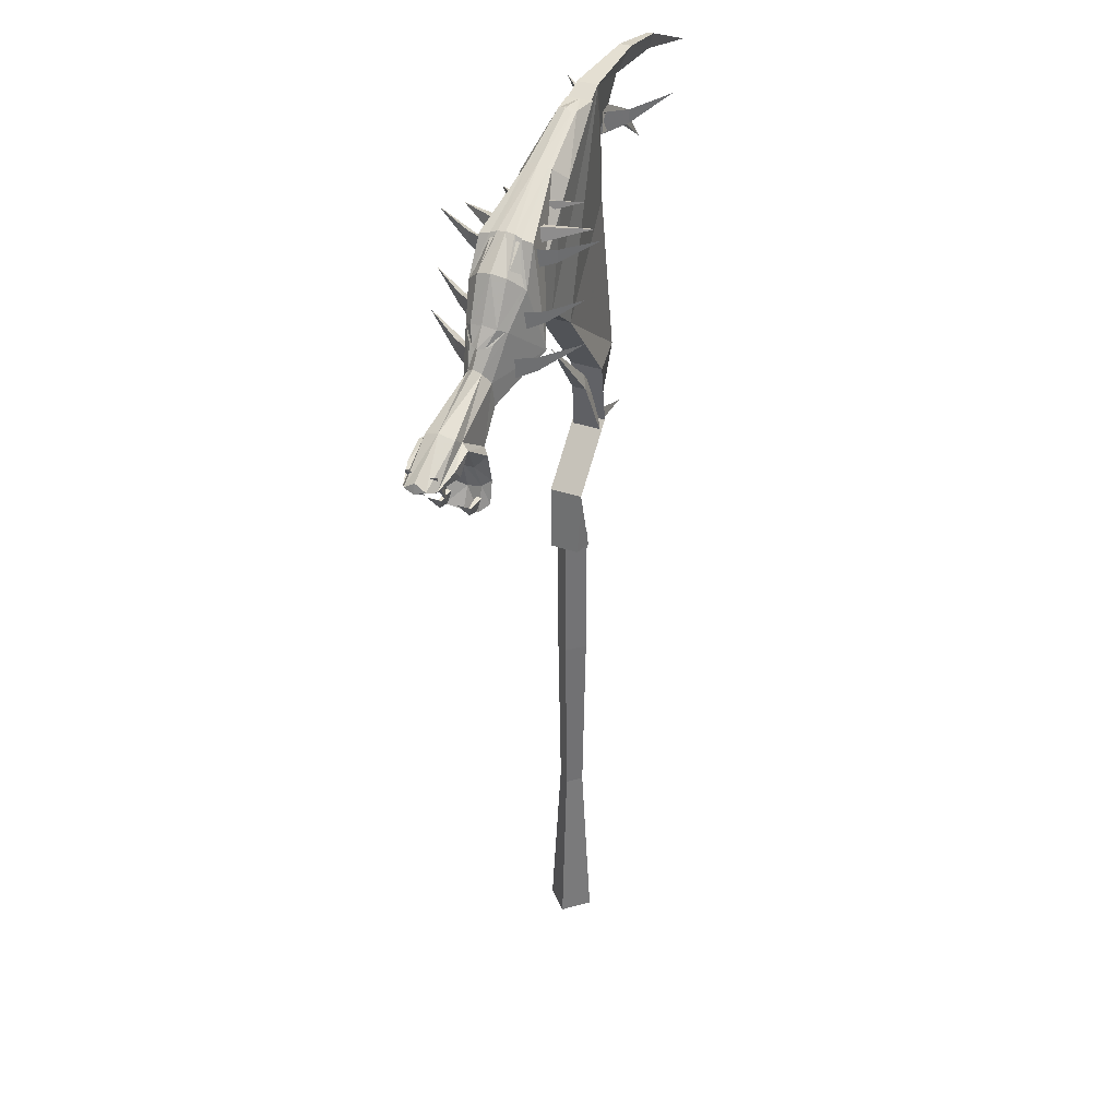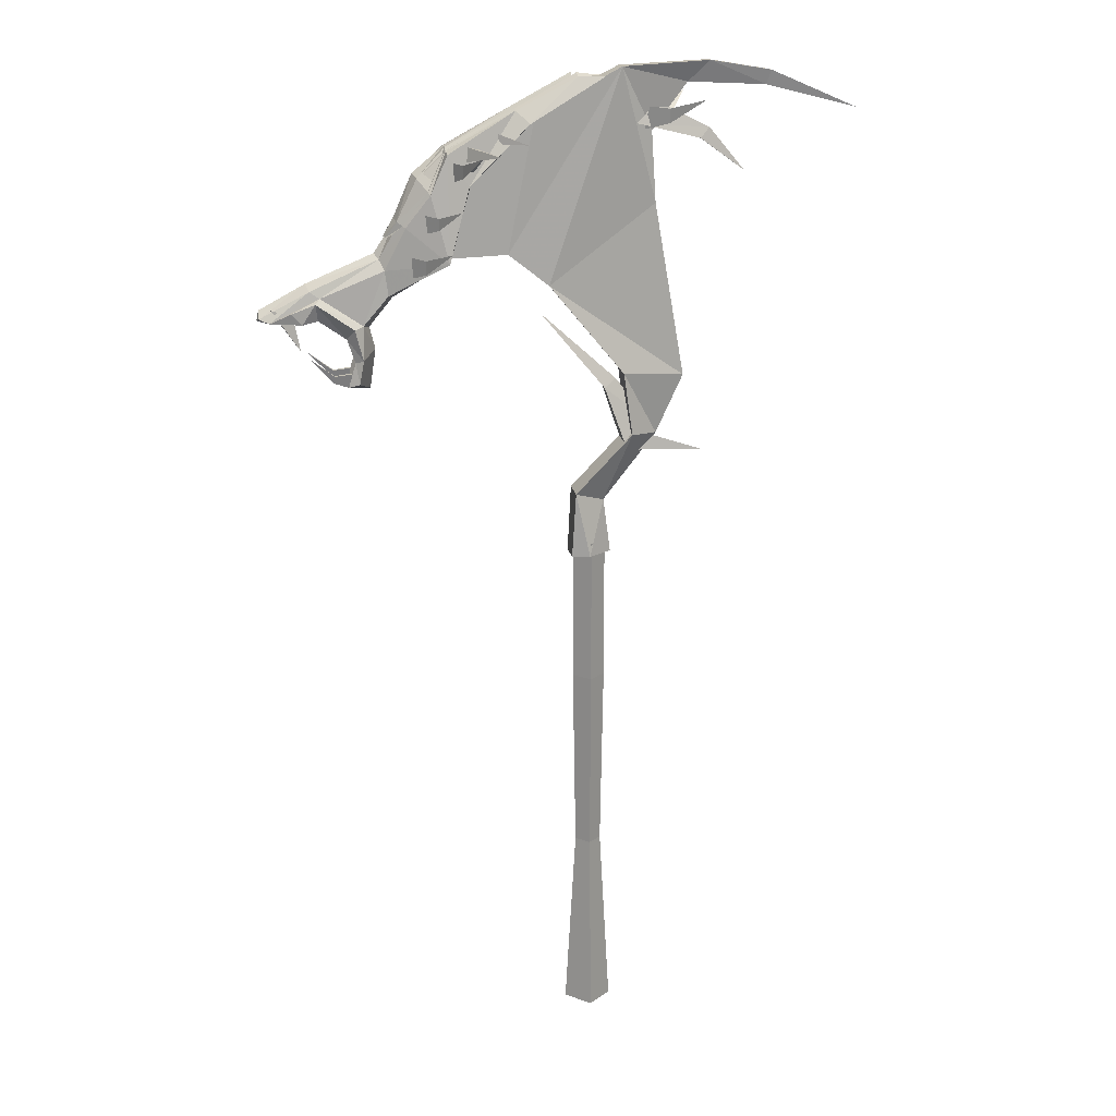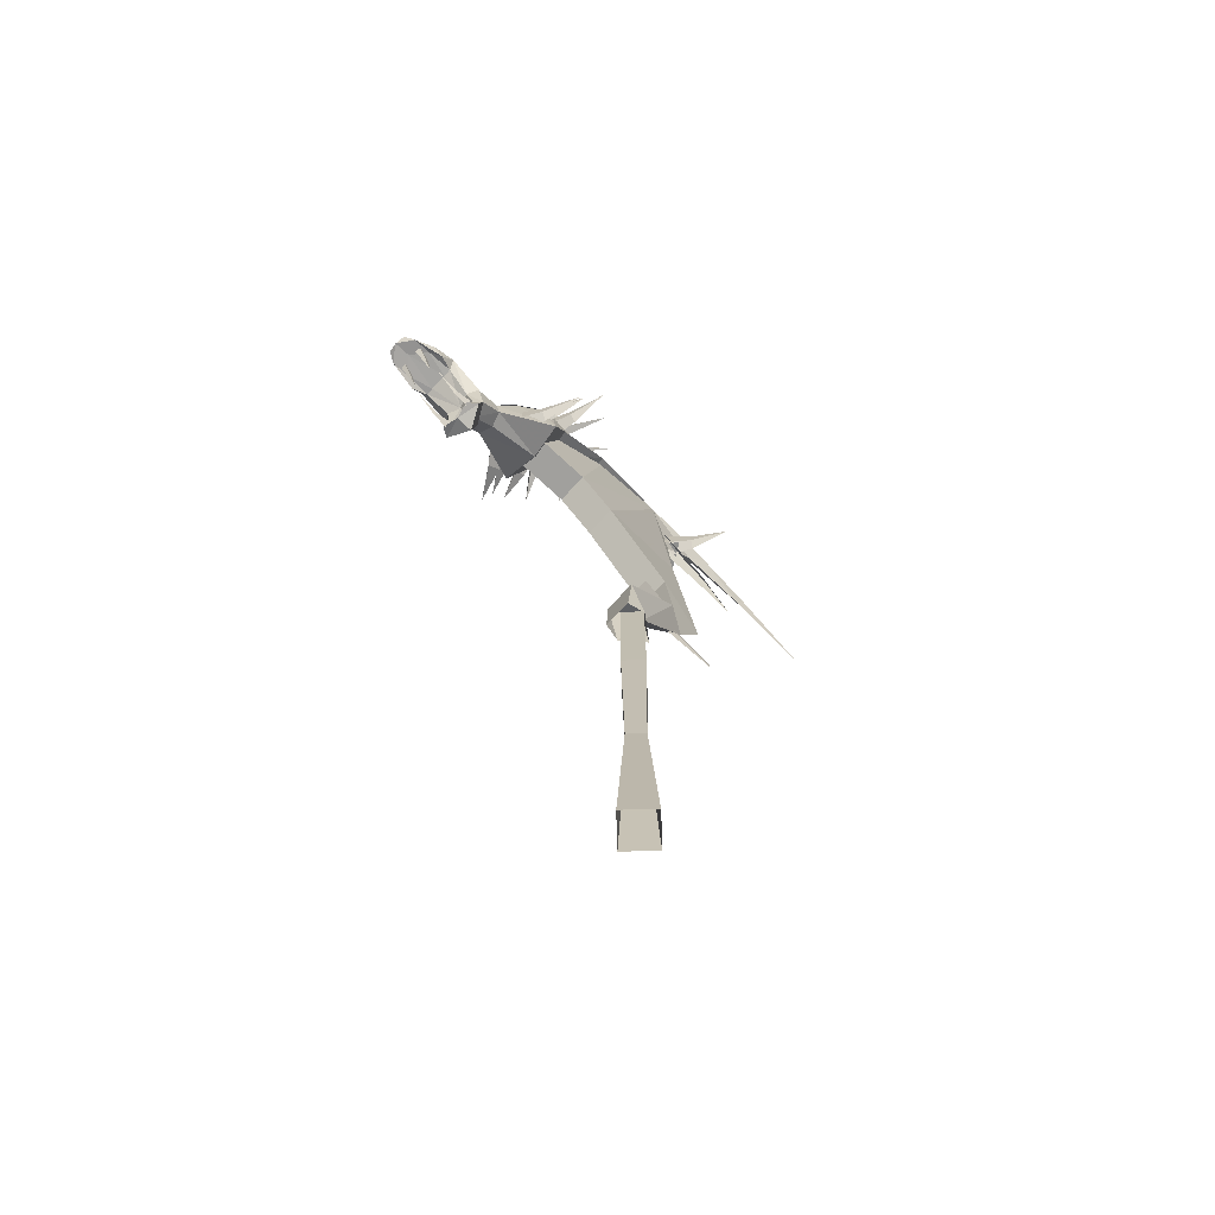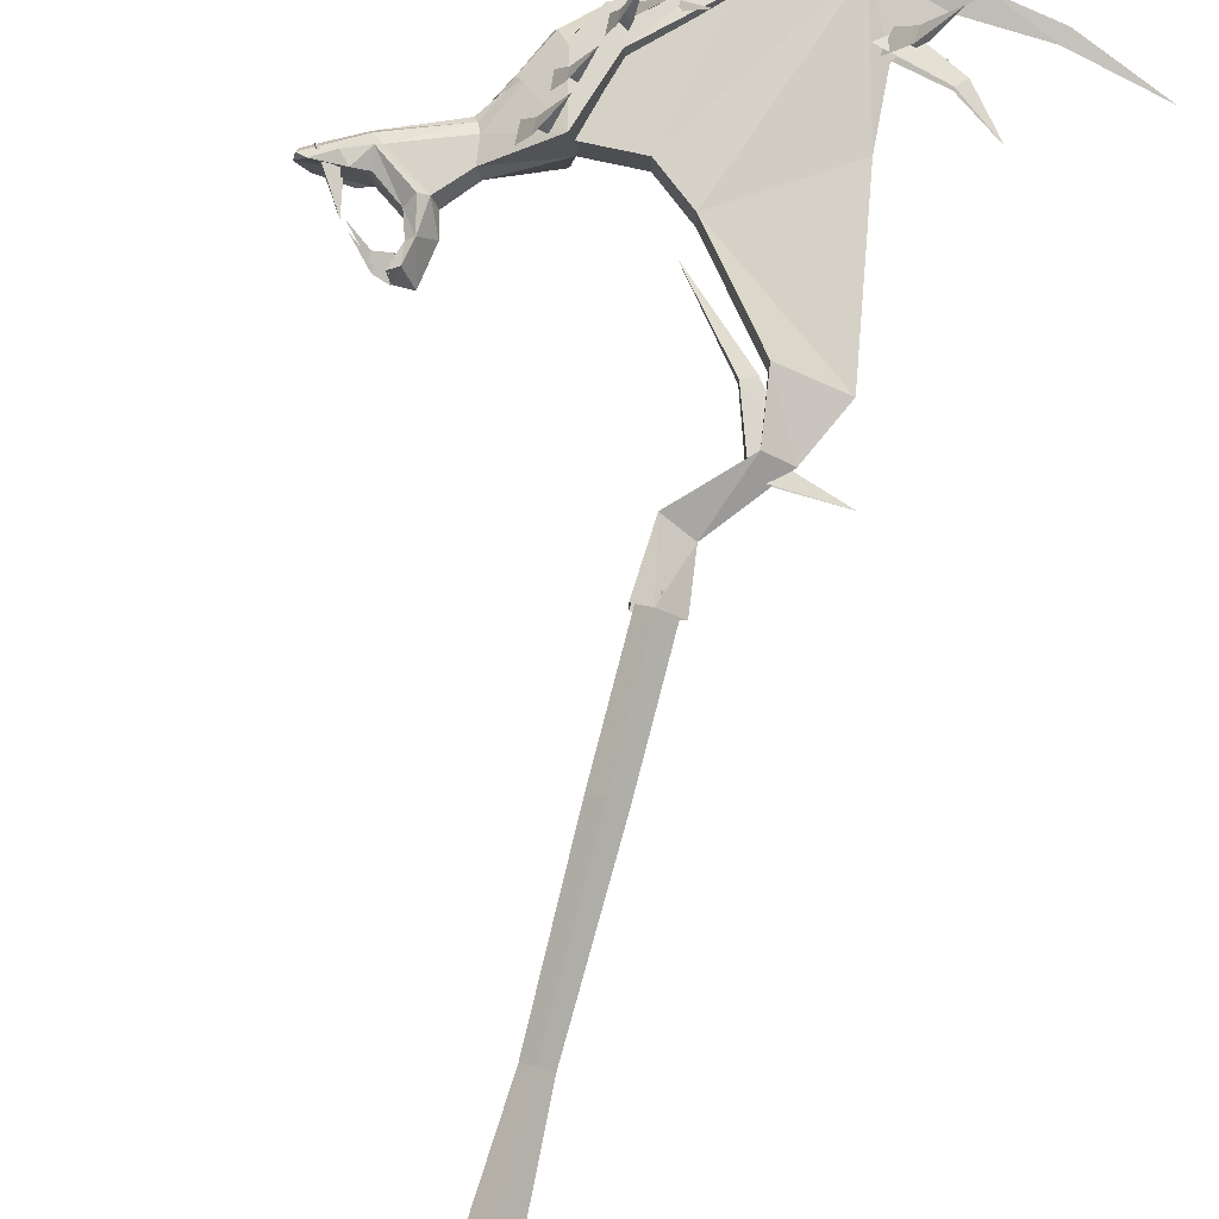
<metadata>
{"format":"obj","ext":"obj","renderer":"f3d","projection":"perspective","resolution":1024,"background":"white","views":[{"elev":34.9,"azim":114.9,"up":"+Z"},{"elev":17.0,"azim":171.1,"up":"+Z"},{"elev":-73.0,"azim":136.8,"up":"+Z"},{"elev":79.0,"azim":-165.4,"up":"+Y"}]}
</metadata>
<code>
g Object01
v 25.71 0.06256 163.1
v 25.79 -1.44 162.9
v 13.52 0.05547 169.8
v 31.14 -2.516 157.6
v 31.49 0.05708 158.3
v 34.62 -2.091 150.2
v 34.85 0.03204 150.6
v 36.26 -1.088 147.3
v 36.78 -0.02563 147.3
v 3.531 -1.221 174.7
v 3.322 0.05547 175.3
v 13.38 -1.687 169.3
v 13.48 1.824 169.3
v 25.74 2.877 162.4
v 25.78 1.642 162.9
v 29.07 4.84 155.5
v 30.83 2.653 157.6
v 33.47 3.576 149.5
v 34.47 2.519 150.1
v 3.531 1.332 174.7
v 35.37 -2.163 147.8
v 33.47 -3.448 149.5
v 35.37 2.268 147.8
v 36.26 1.197 147.3
v 29.64 -4.732 155.5
v 25.74 -2.752 162.4
f 2 1 3
f 2 4 1
f 5 1 4
f 4 6 5
f 7 5 6
f 6 8 7
f 9 7 8
f 11 10 3
f 12 3 10
f 14 13 15
f 3 15 13
f 14 15 16
f 17 16 15
f 18 16 19
f 17 19 16
f 13 20 3
f 11 3 20
f 21 8 22
f 6 22 8
f 23 18 24
f 19 24 18
f 22 6 25
f 4 25 6
f 26 25 2
f 4 2 25
f 26 2 12
f 3 12 2
f 17 5 19
f 7 19 5
f 5 17 1
f 15 1 17
f 1 15 3
f 24 19 9
f 7 9 19
g juqing_fuben_254_magicgun_01
v -17.54 0.08009 173.3
v -5.531 -1.825 176.2
v -11.26 0.0801 165
v 27.77 -2.958 143.5
v 22.58 -2.958 157.9
v 22.58 3.118 157.9
v 27.77 3.118 143.5
v 14.94 -2.958 144
v 27.77 -2.958 143.5
v 27.77 3.118 143.5
v 14.94 3.118 144
v 7.57 -2.958 138.3
v 7.57 3.118 138.3
v -6.077 -2.958 121.9
v -6.077 3.118 121.9
v -7.715 -2.958 110.4
v -7.715 3.118 110.4
v 2.65 -2.958 99.66
v 2.65 3.118 99.66
v 3.316 -2.595 87.67
v 3.316 2.755 87.67
v -32.49 0.6208 175.3
v -21.36 1.161 177.1
v -21.36 -1.001 177.1
v -32.49 -0.4606 175.3
v -5.531 -1.825 176.2
v -5.531 1.985 176.2
v 10.03 -2.958 168.3
v 10.03 3.118 168.3
v 10.03 -2.958 168.3
v 10.03 3.118 168.3
v -2.925 0.0801 97.75
v -12.63 0.0801 110.2
v -12.63 0.0801 110.2
v -17.54 0.08009 120.8
v -6.077 -2.958 121.9
v -7.715 -2.958 110.4
v 0.04494 -3.335 87.73
v -4.256 0.0801 87.82
v -2.925 0.0801 97.75
v -21.36 -1.001 177.1
v -31.78 0.08009 172.7
v -32.49 -0.4606 175.3
v -12.08 0.0801 152.2
v 7.57 -2.958 138.3
v -19.96 -0.6907 163.5
v -21.62 0.08009 165.4
v -12.2 0.0801 170.1
v -8.293 -1.461 166.4
v -21.62 0.08009 165.4
v -19.96 0.8509 163.5
v -8.293 1.622 166.4
v -12.2 0.0801 170.1
v -28.15 0.08009 157.6
v -28.15 0.08009 157.6
v 25.62 -6.964 143.1
v 21.85 -4.991 156.3
v 25.61 -4.782 161.8
v 29.26 -5.011 155
v 50.07 -2.6 138.3
v 58.92 -1.901 133.6
v 57.15 -2.949 132.9
v 48.24 -2.926 137.1
v 37.65 -1.216 143.5
v 36.73 -2.504 141.6
v 43.67 -2.517 129.7
v 42.32 -4.337 131.5
v 49.1 -4.337 136.3
v 48.63 -3.127 133.2
v 42.85 0.05545 120.3
v 39.52 0.05544 120.3
v 41.64 -4.266 121.8
v 43.56 -3.056 121
v 40.85 -4.266 125.9
v 40.67 -2.926 132
v 53.3 -4.099 134.7
v 51.4 -4.099 132.7
v 53.82 -2.949 133.1
v 48.64 -1.633 133
v 42.73 0.05545 129.3
v 48.64 0.05545 133
v 40.85 -4.266 125.9
v 42.25 -3.056 125.4
v 41.64 -4.266 121.8
v 43.56 -3.056 121
v 33.03 -3.733 149.2
v 36.14 -2.724 137.2
v 38.48 0.05544 127.4
v 39.48 0.05544 131.4
v 35.23 0.05544 136.5
v 24.72 0.05543 142.5
v 20.94 0.05543 155.7
v 10.62 0.05542 166.5
v -2.581 0.05541 174.6
v -2.581 -2.296 174.6
v 11.07 -4.306 166.8
v -2.581 0.05541 174.6
v 2.305 0.05542 175.2
v 2.305 -1.612 174.6
v 25.6 0.05142 162.9
v 25.72 -2.516 162.2
v 13.46 0.05543 169.7
v 31.38 0.05142 158.2
v 31.05 -2.445 157.5
v 34.52 0.02913 150.4
v 34.28 -2.263 149.9
v 38.42 0.05544 144.4
v 50.61 0.05545 139.3
v 58.92 0.05546 134.8
v 59.3 0.05546 133
v 55.97 0.05545 133.2
v 41.21 0.05545 124.1
v 59.3 0.05546 133
v 42.85 0.05545 120.3
v 41.64 4.377 121.8
v 39.52 0.05544 120.3
v 42.85 0.05545 120.3
v 43.56 3.167 121
v 24.72 0.05543 142.5
v 25.62 7.075 143.1
v 21.85 5.101 156.3
v 20.94 0.05543 155.7
v -2.581 2.407 174.6
v -2.581 0.05541 174.6
v 10.62 0.05542 166.5
v 11.07 4.417 166.8
v 13.34 -2.261 169
v -2.624 0.1109 29.97
v -0.2517 -2.261 29.97
v -0.2517 -4.189 -3.593
v -4.551 0.1109 -3.593
v -3.197 0.1109 63.54
v -0.2517 -2.835 63.54
v -0.2518 2.483 29.97
v -2.624 0.1109 29.97
v -4.551 0.1109 -3.593
v -0.2518 4.411 -3.593
v -0.2517 3.057 63.54
v -3.197 0.1109 63.54
v 2.12 0.1109 29.97
v 4.048 0.1109 -3.593
v 2.694 0.1109 63.54
v 2.12 0.1109 29.97
v 4.048 0.1109 -3.593
v 2.694 0.1109 63.54
v -48.23 0.08008 168.6
v -48.23 0.08008 168.6
v 10.03 -2.958 168.3
v 14.94 -2.958 144
v 22.58 -2.958 157.9
v 27.77 -2.958 143.5
v 56.78 2.792 135.2
v 51.75 1.9 127.6
v 56.9 1.318 134.9
v 52.97 1.741 133.7
v 56.78 -1.349 135.2
v 51.75 -2.241 127.6
v 56.9 -2.822 135.3
v 52.97 -2.4 133.7
v 52.97 -2.4 133.7
v 51.75 -2.241 127.6
v 56.78 -1.349 135.2
v 45.98 -2.35 123.1
v 45.93 -2.837 123.1
v 42.86 -3.03 123.5
v 42.97 -2.056 123.5
v 46.03 -2.698 121.8
v 43.07 -2.75 120.8
v 45.98 -2.35 123.1
v 42.97 -2.056 123.5
v 43.07 -2.75 120.8
v 46.03 -2.698 121.8
v 50.35 -2.645 126.4
v 50.35 -2.645 126.4
v 45.98 3.114 123.1
v 45.93 2.628 123.1
v 42.86 2.435 123.5
v 42.97 3.409 123.5
v 46.03 2.767 121.8
v 43.07 2.715 120.8
v 50.35 2.82 126.4
v -7.726 -0.4606 107.1
v -21.24 0.08009 106.6
v -10.19 0.0801 110.2
v -7.726 0.6208 107.1
v -2.839 1.379 119
v -6.331 2.678 109.1
v -6.331 -2.518 109.1
v -2.839 -1.219 119
v -2.839 1.379 119
v -5.046 0.0801 120.6
v -11.67 0.0801 112.2
v -6.331 2.678 109.1
v -5.046 0.0801 120.6
v -11.67 0.0801 112.2
v 8.766 0.08011 132.9
v 8.766 0.08011 132.9
v 32.36 -4.061 144.1
v 33.23 -2.754 139.9
v 29.82 -7.473 141.5
v 29.86 -7.49 143.9
v 27.91 -6.58 142.7
v 30.04 -0.9382 141.9
v 22.37 -4.433 160.4
v 17.06 -11.72 162
v 22.17 -3.996 163
v 20.33 -3.335 162.6
v 17.42 -2.822 163.3
v 11.85 -7.404 163.5
v 16.78 -3.095 165.2
v 16.26 -1.883 165
v 25.61 4.885 161.8
v 21.85 5.101 156.3
v 25.62 7.075 143.1
v 28.65 5.114 155
v 50.07 2.711 138.3
v 48.24 3.037 137.1
v 57.15 3.06 132.9
v 58.92 2.012 133.6
v 37.65 1.327 143.5
v 36.73 2.615 141.6
v 43.67 2.627 129.7
v 48.63 3.237 133.2
v 49.1 4.448 136.3
v 42.32 4.448 131.5
v 43.56 3.167 121
v 41.64 4.377 121.8
v 39.52 0.05545 120.3
v 40.85 4.377 125.9
v 40.67 3.037 132
v 53.3 4.21 134.7
v 51.4 4.21 132.7
v 53.82 3.06 133.1
v 48.64 1.744 133
v 40.85 4.377 125.9
v 42.25 3.167 125.4
v 41.64 4.377 121.8
v 43.56 3.167 121
v 36.14 2.835 137.2
v 33.03 3.844 149.2
v 38.48 0.05545 127.4
v 39.48 0.05544 131.4
v 35.23 0.05544 136.5
v -2.581 2.407 174.6
v 2.305 1.723 174.6
v 25.71 2.752 162.2
v 13.34 2.372 169
v 30.74 2.575 157.5
v 34.12 2.692 149.9
v 34.52 0.02913 150.4
v 24.72 0.05544 142.5
v 11.07 4.417 166.8
v 31.38 0.05142 158.2
v -17.54 0.08009 173.3
v -11.26 0.0801 165
v -5.531 1.985 176.2
v -2.925 0.0801 97.75
v 2.65 3.118 99.66
v -7.715 3.118 110.4
v -12.63 0.0801 110.2
v -12.63 0.0801 110.2
v -6.077 3.118 121.9
v -17.54 0.08009 120.8
v 0.04494 3.495 87.73
v -2.925 0.0801 97.75
v -4.256 0.0801 87.82
v -21.36 1.161 177.1
v -31.78 0.08009 172.7
v -32.49 0.6208 175.3
v 3.316 2.755 87.67
v -12.08 0.0801 152.2
v 7.57 3.118 138.3
v -48.23 0.08008 168.6
v 14.94 3.118 144
v 10.03 3.118 168.3
v 22.58 3.118 157.9
v 27.77 3.118 143.5
v 25.76 -14.03 145.9
v 29.61 -4.988 151.4
v 30.34 -3.893 147.9
v 27.49 -7.847 149.2
v 27.52 -7.861 151.3
v 25.88 -7.098 150.2
v 27.67 -2.371 149.6
v 24.08 -13.34 153
v 24.96 -4.404 160.5
v 25.55 -3.07 156.6
v 23.2 -7.927 158
v 23.23 -7.937 160.3
v 21.31 -7.42 159.1
v 22.34 -1.926 158.4
v 20.55 -14.57 162.1
v 32.36 4.061 144.1
v 29.86 7.49 143.9
v 29.82 7.473 141.5
v 33.23 2.754 139.9
v 30.04 0.9383 141.9
v 27.91 6.58 142.7
v 22.37 4.433 160.4
v 22.17 3.996 163
v 17.06 11.72 162
v 20.33 3.335 162.6
v 17.42 2.822 163.3
v 16.78 3.095 165.2
v 11.85 7.404 163.5
v 16.26 1.883 165
v 25.76 14.03 145.9
v 29.61 4.988 151.4
v 27.52 7.861 151.3
v 27.49 7.847 149.2
v 30.34 3.893 147.9
v 27.67 2.371 149.6
v 25.88 7.098 150.2
v 24.08 13.34 153
v 24.96 4.404 160.5
v 23.23 7.937 160.3
v 23.2 7.927 158
v 25.55 3.07 156.6
v 22.34 1.926 158.4
v 21.31 7.42 159.1
v 20.55 14.57 162.1
v -10.63 -1.092 169.2
v -9.545 0.04426 165.1
v -13.72 -4.012 166.6
v -13.69 -4.035 169.1
v -15.45 -2.8 167.8
v -12.37 2.386 167.1
v -18.86 -9.763 171.1
v -10.63 1.352 169.2
v -13.69 4.294 169.1
v -13.72 4.272 166.6
v -9.545 0.2151 165.1
v -12.37 -2.127 167.1
v -15.45 3.059 167.8
v -18.86 10.02 171.1
v -0.2517 -2.835 63.54
v -3.197 0.1109 63.54
v -3.197 0.1109 90.12
v -0.2517 -2.835 90.12
v -0.2517 3.057 63.54
v -0.2517 3.057 90.12
v -3.197 0.1109 90.12
v 2.694 0.1109 63.54
v 2.694 0.1109 90.12
v 2.694 0.1109 63.54
f 28 27 29
f 31 30 32
f 33 32 30
f 35 34 36
f 37 36 34
f 34 38 37
f 39 37 38
f 38 40 39
f 41 39 40
f 40 42 41
f 43 41 42
f 42 44 43
f 45 43 44
f 44 46 45
f 47 45 46
f 49 48 50
f 51 50 48
f 50 52 49
f 53 49 52
f 52 54 53
f 55 53 54
f 56 31 57
f 32 57 31
f 59 58 42
f 44 42 58
f 61 60 62
f 63 62 60
f 65 64 66
f 67 27 28
f 69 68 67
f 27 67 68
f 66 64 44
f 46 44 64
f 29 70 28
f 71 28 70
f 73 72 74
f 75 74 72
f 77 76 78
f 79 78 76
f 80 72 73
f 81 76 77
f 83 82 84
f 85 84 82
f 87 86 88
f 89 88 86
f 86 90 89
f 91 89 90
f 93 92 94
f 95 94 92
f 97 96 98
f 99 98 96
f 101 100 93
f 93 94 101
f 89 101 94
f 94 102 89
f 88 89 102
f 102 103 88
f 104 88 103
f 103 95 104
f 105 104 95
f 92 106 95
f 95 106 105
f 105 106 107
f 93 108 92
f 109 92 108
f 108 110 109
f 111 109 110
f 95 103 94
f 102 94 103
f 112 82 91
f 113 91 82
f 113 101 91
f 89 91 101
f 114 97 100
f 98 100 97
f 116 115 113
f 101 113 115
f 118 117 83
f 82 83 117
f 120 119 121
f 122 121 119
f 124 123 125
f 121 125 123
f 127 126 128
f 129 126 130
f 127 130 126
f 131 129 132
f 130 132 129
f 133 131 90
f 132 90 131
f 133 90 134
f 86 134 90
f 135 134 87
f 86 87 134
f 137 136 104
f 88 104 136
f 107 137 105
f 104 105 137
f 138 106 109
f 92 109 106
f 87 139 135
f 115 114 101
f 100 101 114
f 116 113 117
f 82 117 113
f 140 138 111
f 109 111 138
f 142 141 143
f 144 143 141
f 146 145 147
f 148 147 145
f 150 149 151
f 152 151 149
f 84 153 83
f 122 83 153
f 119 118 122
f 83 122 118
f 153 128 125
f 124 125 128
f 151 152 148
f 147 148 152
f 153 125 122
f 121 122 125
f 155 154 156
f 157 156 154
f 159 158 155
f 154 155 158
f 161 160 162
f 163 162 160
f 165 164 161
f 160 161 164
f 160 166 163
f 167 163 166
f 164 168 160
f 166 160 168
f 169 155 170
f 156 170 155
f 171 159 169
f 155 169 159
f 172 51 48
f 173 68 69
f 174 28 175
f 175 28 71
f 70 61 71
f 62 71 61
f 177 176 175
f 176 174 175
f 179 178 180
f 179 180 181
f 179 181 178
f 183 182 184
f 183 184 185
f 187 186 188
f 190 189 191
f 192 191 189
f 193 190 194
f 191 194 190
f 196 195 197
f 198 197 195
f 199 189 190
f 199 190 193
f 200 198 195
f 202 201 203
f 204 203 201
f 205 202 206
f 203 206 202
f 204 201 206
f 205 206 201
f 207 201 202
f 207 202 205
f 207 205 201
f 209 208 210
f 209 210 211
f 213 212 214
f 215 214 212
f 217 216 218
f 219 218 216
f 215 220 214
f 221 214 220
f 222 215 212
f 223 216 217
f 222 220 215
f 88 136 87
f 225 224 226
f 227 226 224
f 228 227 229
f 224 229 227
f 231 230 232
f 231 232 233
f 235 234 236
f 235 236 237
f 239 238 240
f 241 240 238
f 243 242 244
f 245 244 242
f 247 246 243
f 242 243 246
f 249 248 250
f 251 250 248
f 252 96 253
f 254 253 96
f 251 255 256
f 243 250 256
f 251 256 250
f 244 257 243
f 250 243 257
f 259 258 244
f 257 244 258
f 260 249 259
f 258 259 249
f 107 106 260
f 260 106 249
f 249 106 248
f 262 261 248
f 251 248 261
f 264 263 262
f 261 262 263
f 257 258 250
f 249 250 258
f 265 240 247
f 266 247 240
f 243 256 247
f 265 247 256
f 253 254 255
f 267 255 254
f 256 268 265
f 269 265 268
f 270 123 271
f 124 271 123
f 128 272 273
f 238 273 272
f 274 241 272
f 238 272 241
f 274 275 241
f 266 241 275
f 133 246 276
f 275 276 246
f 242 246 134
f 133 134 246
f 242 134 245
f 135 245 134
f 244 136 259
f 137 259 136
f 259 137 260
f 107 260 137
f 248 106 262
f 138 262 106
f 135 139 245
f 255 267 256
f 268 256 267
f 240 265 277
f 269 277 265
f 262 138 264
f 140 264 138
f 278 273 239
f 238 239 273
f 124 128 271
f 273 271 128
f 270 271 278
f 273 278 271
f 245 136 244
f 132 112 90
f 91 90 112
f 275 246 266
f 247 266 246
f 130 85 132
f 112 132 85
f 130 127 85
f 84 85 127
f 128 153 127
f 84 127 153
f 276 275 279
f 274 279 275
f 272 126 274
f 279 274 126
f 126 272 128
f 112 85 82
f 266 240 241
f 281 280 282
f 284 283 285
f 286 285 283
f 285 287 288
f 289 288 287
f 291 290 292
f 282 280 293
f 280 294 293
f 295 293 294
f 296 290 284
f 291 284 290
f 298 297 282
f 281 282 297
f 295 294 299
f 300 282 301
f 298 282 300
f 288 289 298
f 297 298 289
f 300 302 303
f 300 301 302
f 304 226 227
f 304 227 228
f 306 305 307
f 308 307 305
f 309 308 310
f 305 310 308
f 311 307 308
f 311 308 309
f 313 312 314
f 315 314 312
f 316 315 317
f 312 317 315
f 318 314 315
f 318 315 316
f 320 319 321
f 322 321 319
f 319 320 323
f 324 323 320
f 326 325 327
f 328 326 327
f 330 329 331
f 332 330 331
f 320 321 333
f 324 320 333
f 335 334 336
f 337 336 334
f 334 335 338
f 339 338 335
f 335 336 340
f 339 335 340
f 342 341 343
f 344 343 341
f 341 342 345
f 346 345 342
f 342 343 347
f 346 342 347
f 349 348 350
f 351 350 348
f 352 351 353
f 348 353 351
f 354 350 351
f 354 351 352
f 356 355 357
f 358 357 355
f 355 356 359
f 360 359 356
f 356 357 361
f 360 356 361
f 363 362 364
f 365 364 362
f 366 363 367
f 368 367 363
f 369 366 370
f 367 370 366
f 362 371 365
f 370 365 371

</code>
